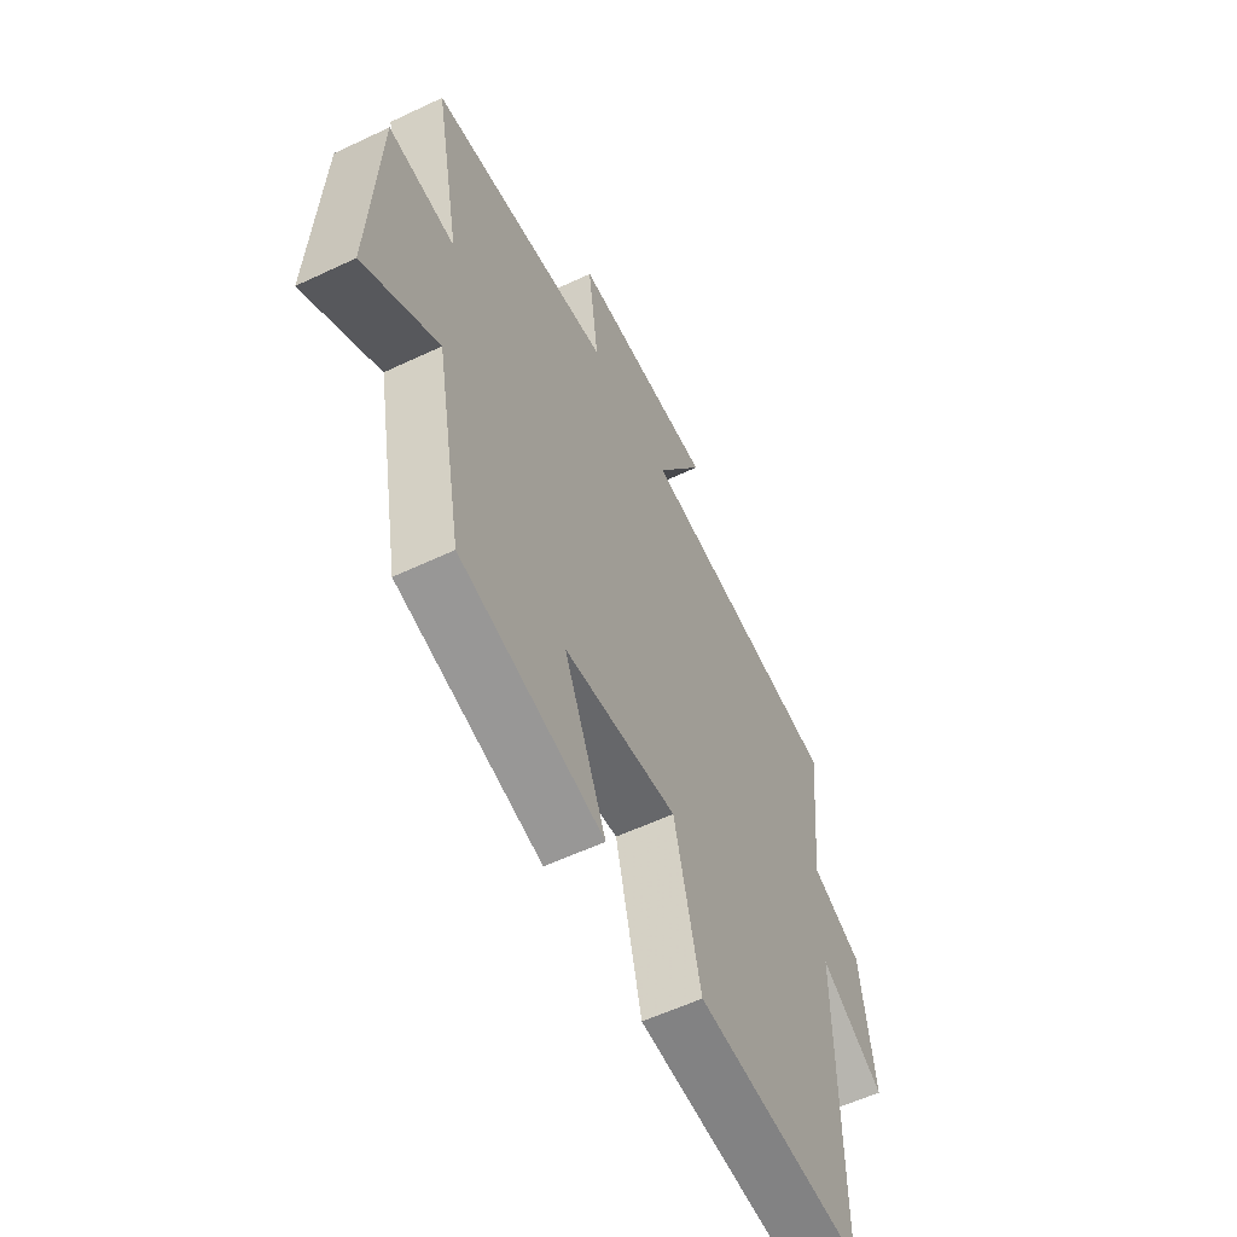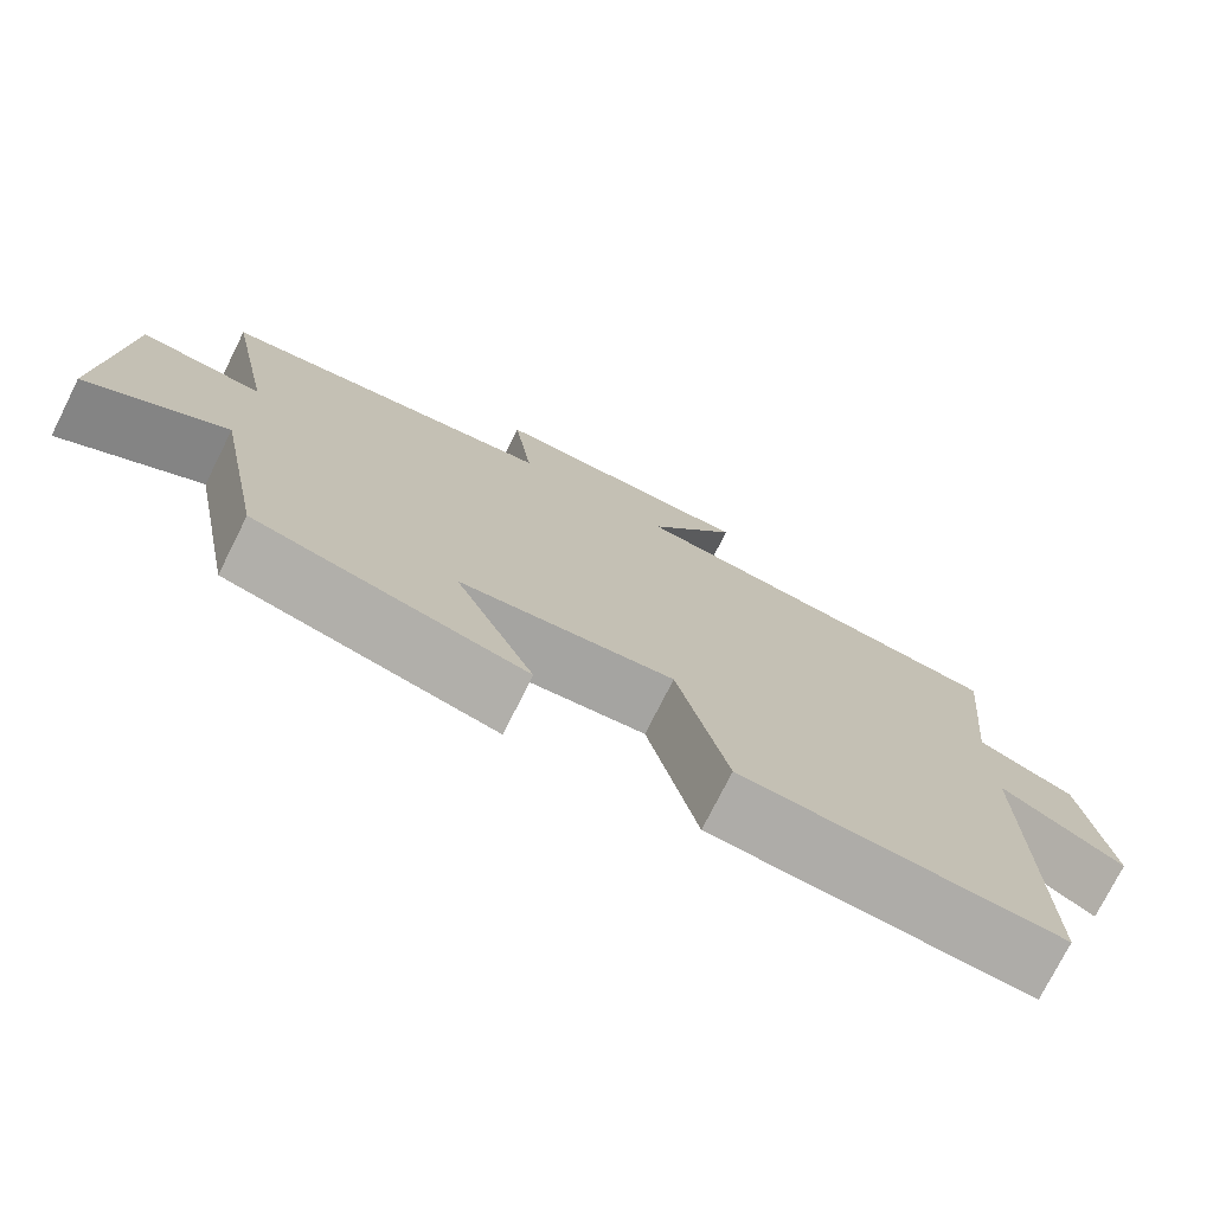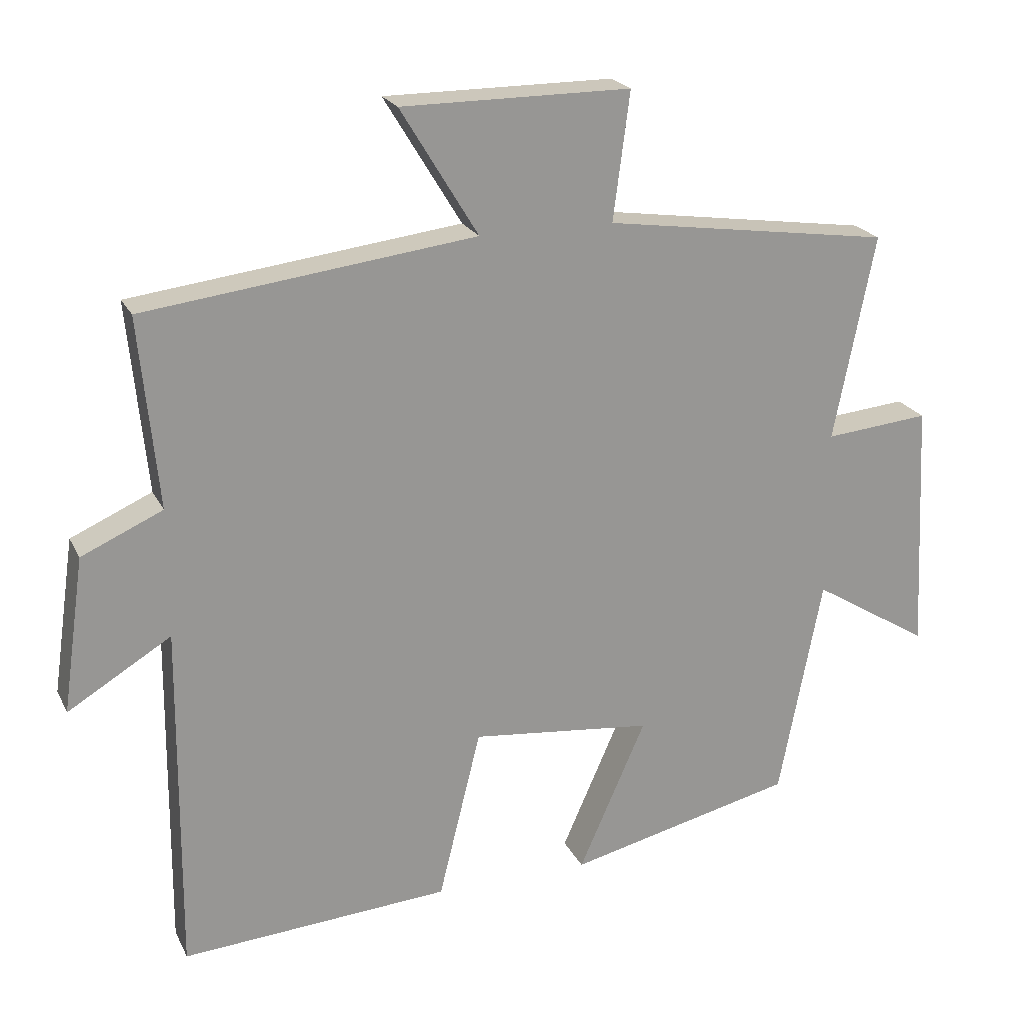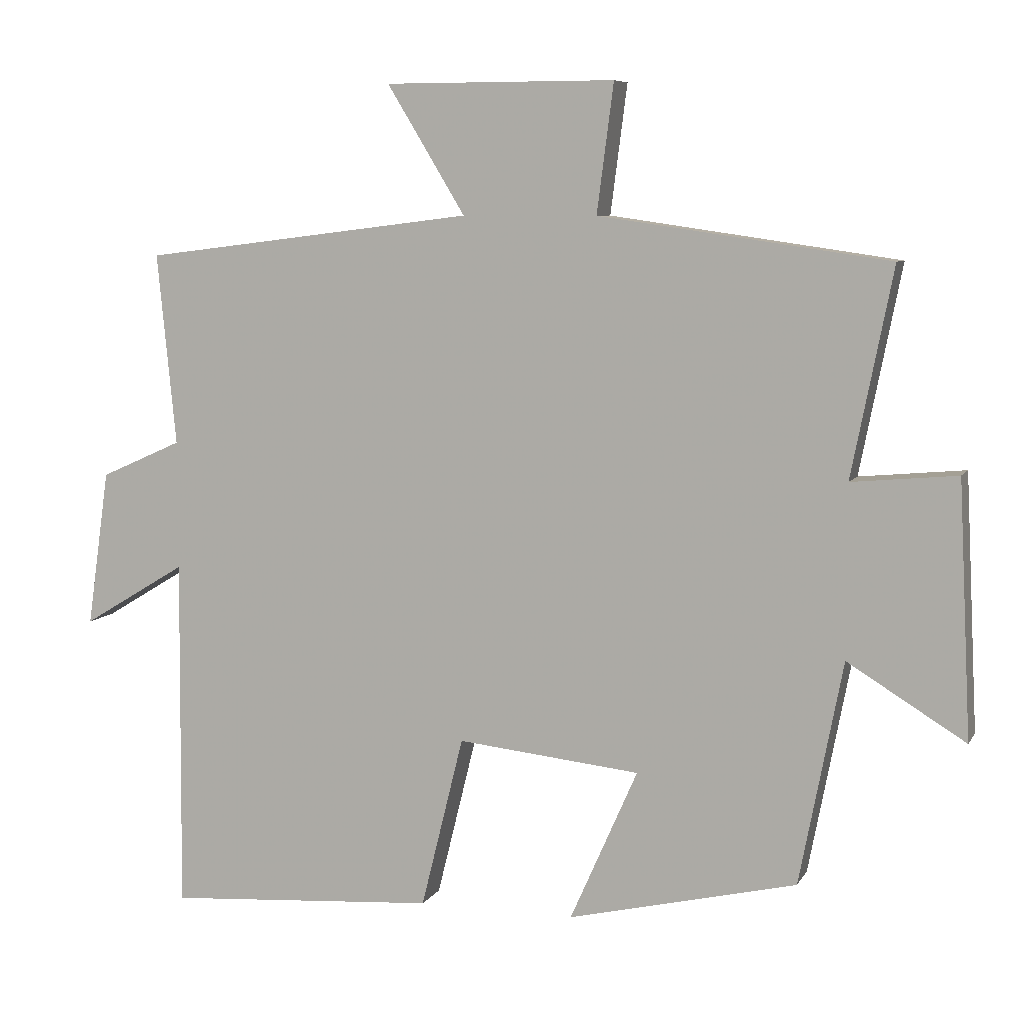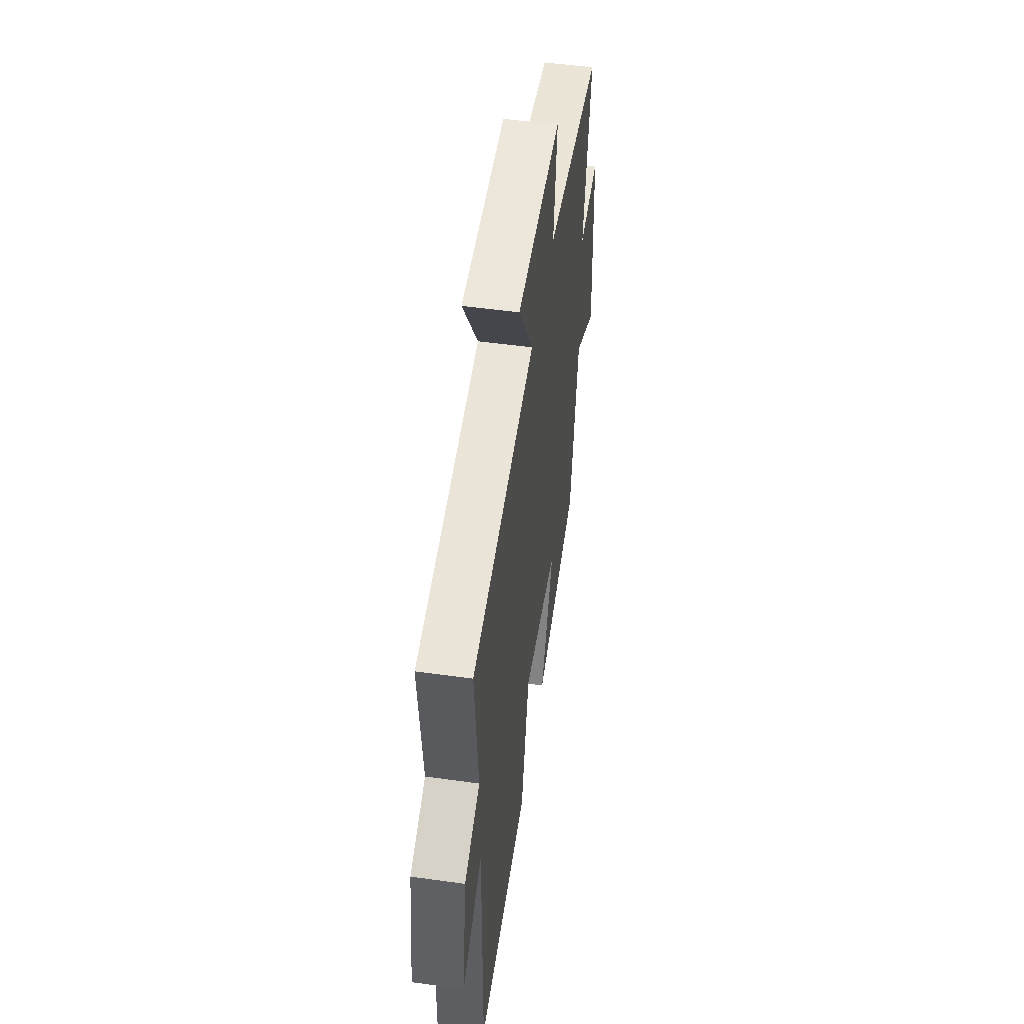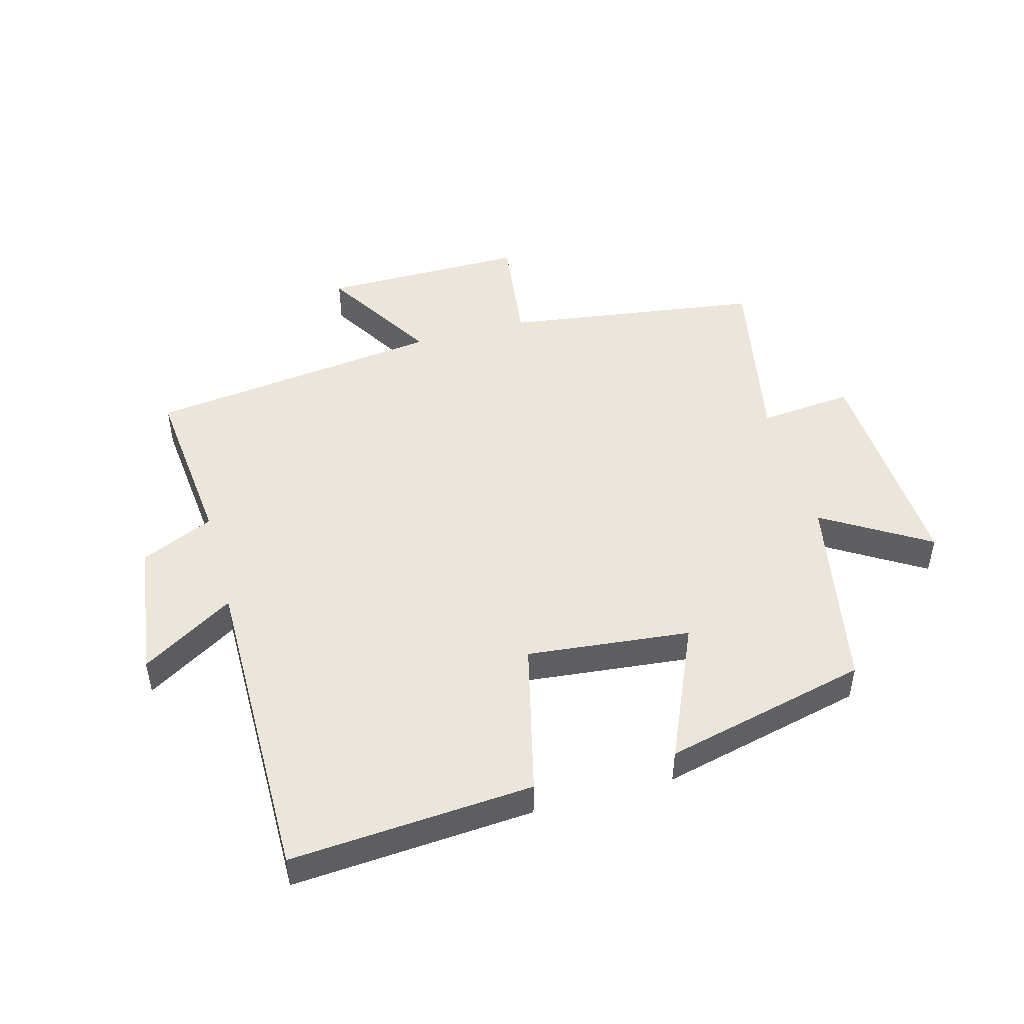
<metadata>
{"format":"obj","ext":"obj","renderer":"f3d","projection":"perspective","resolution":1024,"background":"white","views":[{"elev":-57.4,"azim":-63.8,"up":"+Z"},{"elev":-75.7,"azim":-26.7,"up":"+Z"},{"elev":21.7,"azim":159.5,"up":"+Z"},{"elev":7.3,"azim":-162.0,"up":"+Z"},{"elev":51.7,"azim":98.6,"up":"+Z"},{"elev":48.2,"azim":164.5,"up":"+Y"}]}
</metadata>
<code>
v -0.438 0.07 -0.423
v -0.5 0.07 -0.103
v -0.669 0.07 -0.207
v -0.651 0.07 0.157
v -0.5 0.07 0.143
v -0.559 0.07 0.44
v -0.144 0.07 0.5
v -0.168 0.07 0.684
v 0.162 0.07 0.684
v 0.05 0.07 0.5
v 0.527 0.07 0.441
v 0.5 0.07 0.166
v 0.617 0.07 0.114
v 0.649 0.07 -0.11
v 0.5 0.07 -0.02
v 0.504 0.07 -0.527
v 0.116 0.07 -0.5
v 0.055 0.07 -0.253
v -0.207 0.07 -0.281
v -0.11 0.07 -0.5
v -0.438 0 -0.423
v -0.5 0 -0.103
v -0.669 0 -0.207
v -0.651 0 0.157
v -0.5 0 0.143
v -0.559 0 0.44
v -0.144 0 0.5
v -0.168 0 0.684
v 0.162 0 0.684
v 0.05 0 0.5
v 0.527 0 0.441
v 0.5 0 0.166
v 0.617 0 0.114
v 0.649 0 -0.11
v 0.5 0 -0.02
v 0.504 0 -0.527
v 0.116 0 -0.5
v 0.055 0 -0.253
v -0.207 0 -0.281
v -0.11 0 -0.5
f 19 20 1 2
f 18 19 2
f 15 16 17 18
f 15 18 2
f 12 13 14 15
f 12 15 2
f 10 11 12 2
f 7 8 9 10
f 5 6 7 10
f 5 10 2 3
f 3 4 5
f 22 21 40 39
f 22 39 38
f 38 37 36 35
f 22 38 35
f 35 34 33 32
f 22 35 32
f 22 32 31 30
f 30 29 28 27
f 30 27 26 25
f 23 22 30 25
f 25 24 23
f 1 21 22 2
f 2 22 23 3
f 3 23 24 4
f 4 24 25 5
f 5 25 26 6
f 6 26 27 7
f 7 27 28 8
f 8 28 29 9
f 9 29 30 10
f 10 30 31 11
f 11 31 32 12
f 12 32 33 13
f 13 33 34 14
f 14 34 35 15
f 15 35 36 16
f 16 36 37 17
f 17 37 38 18
f 18 38 39 19
f 19 39 40 20
f 20 40 21 1

</code>
